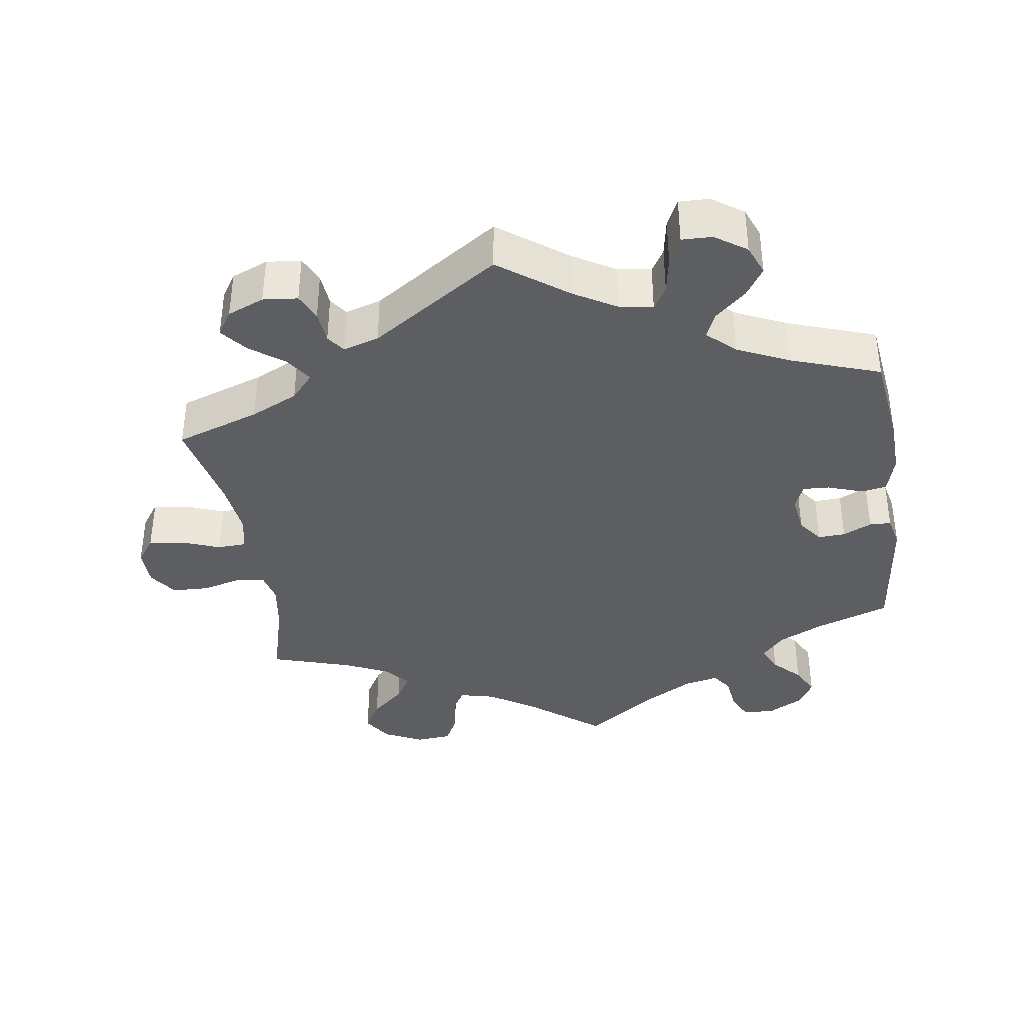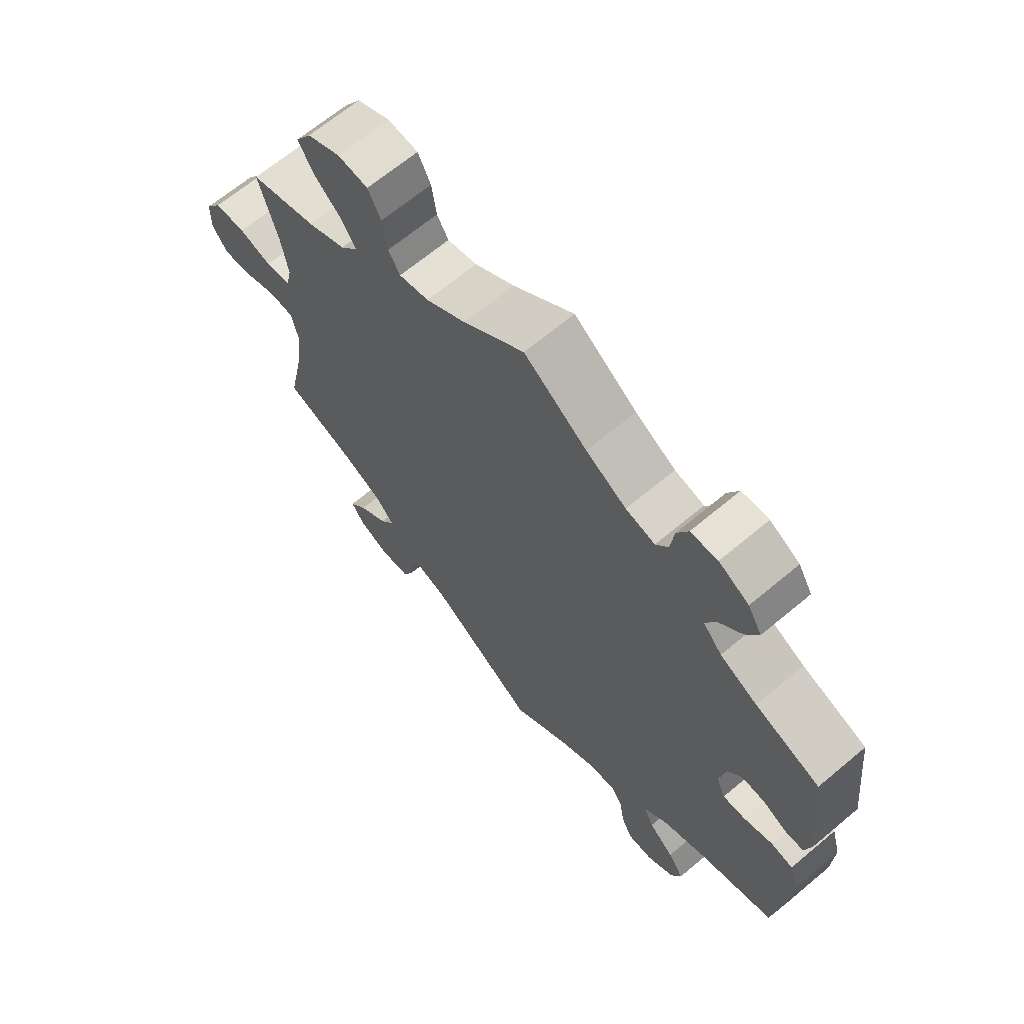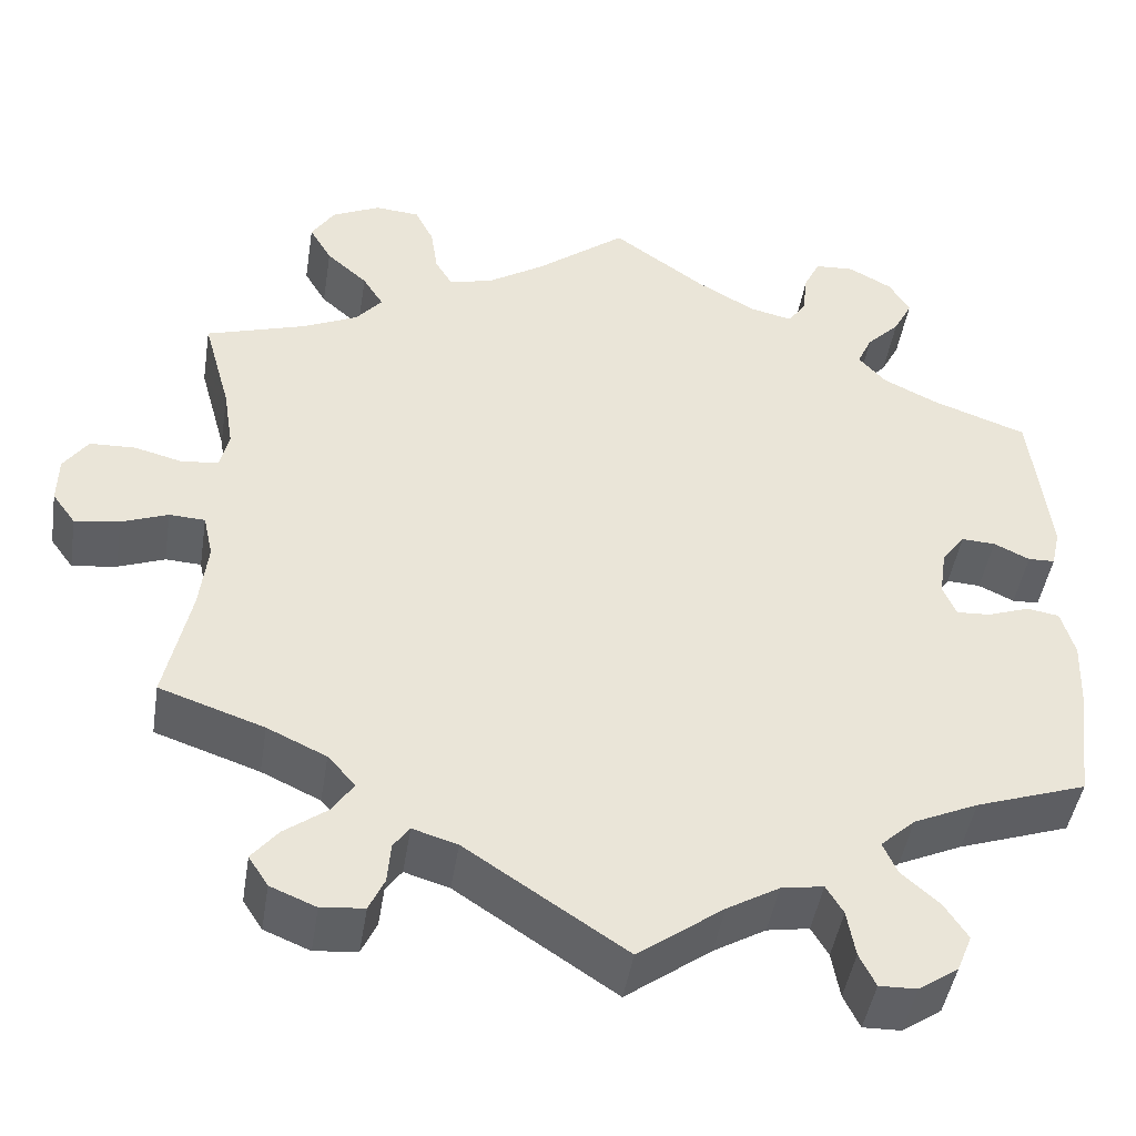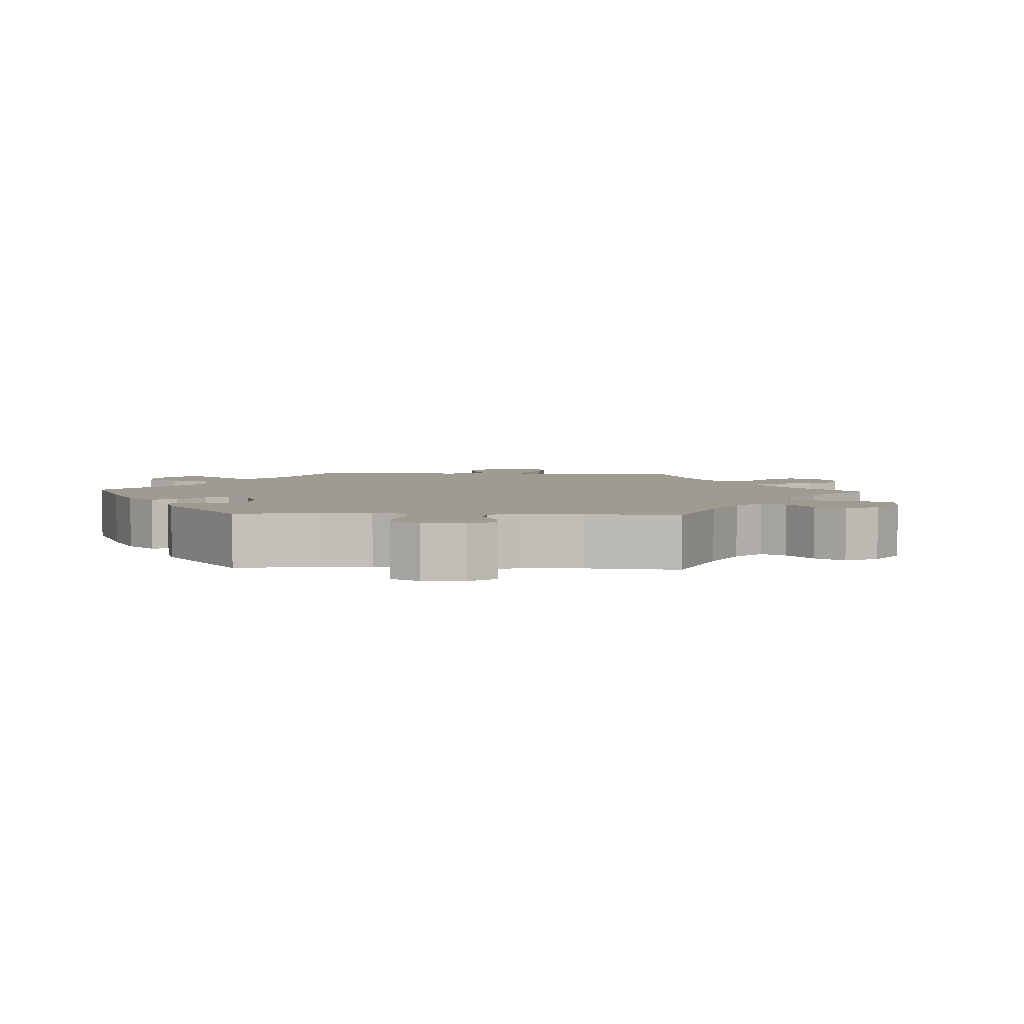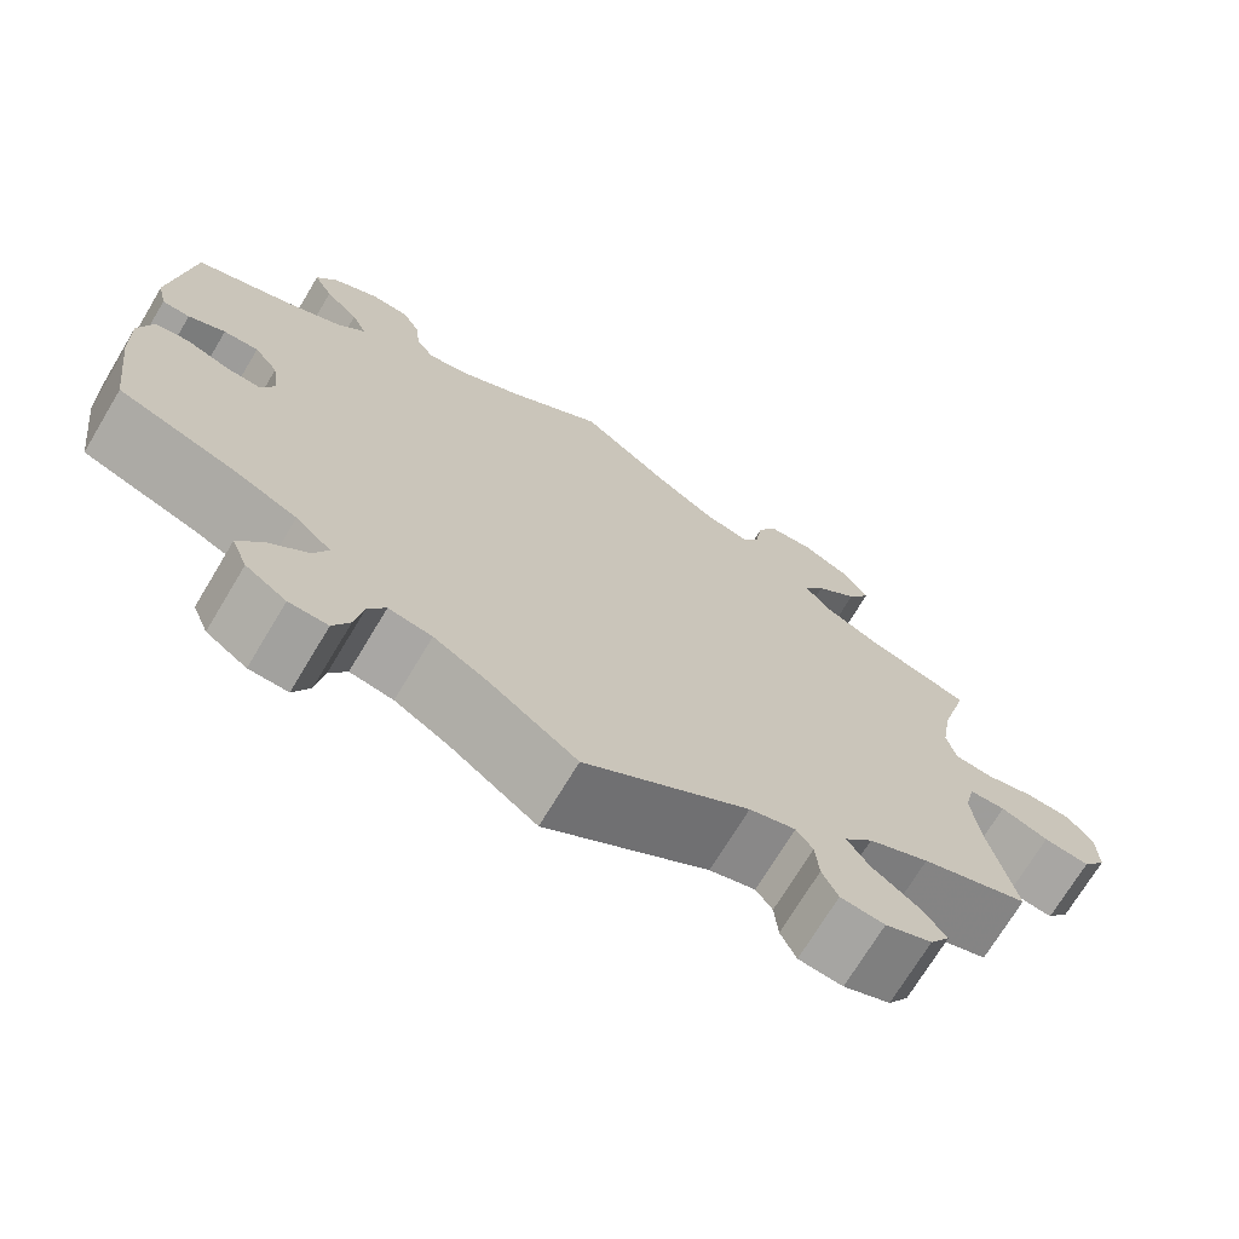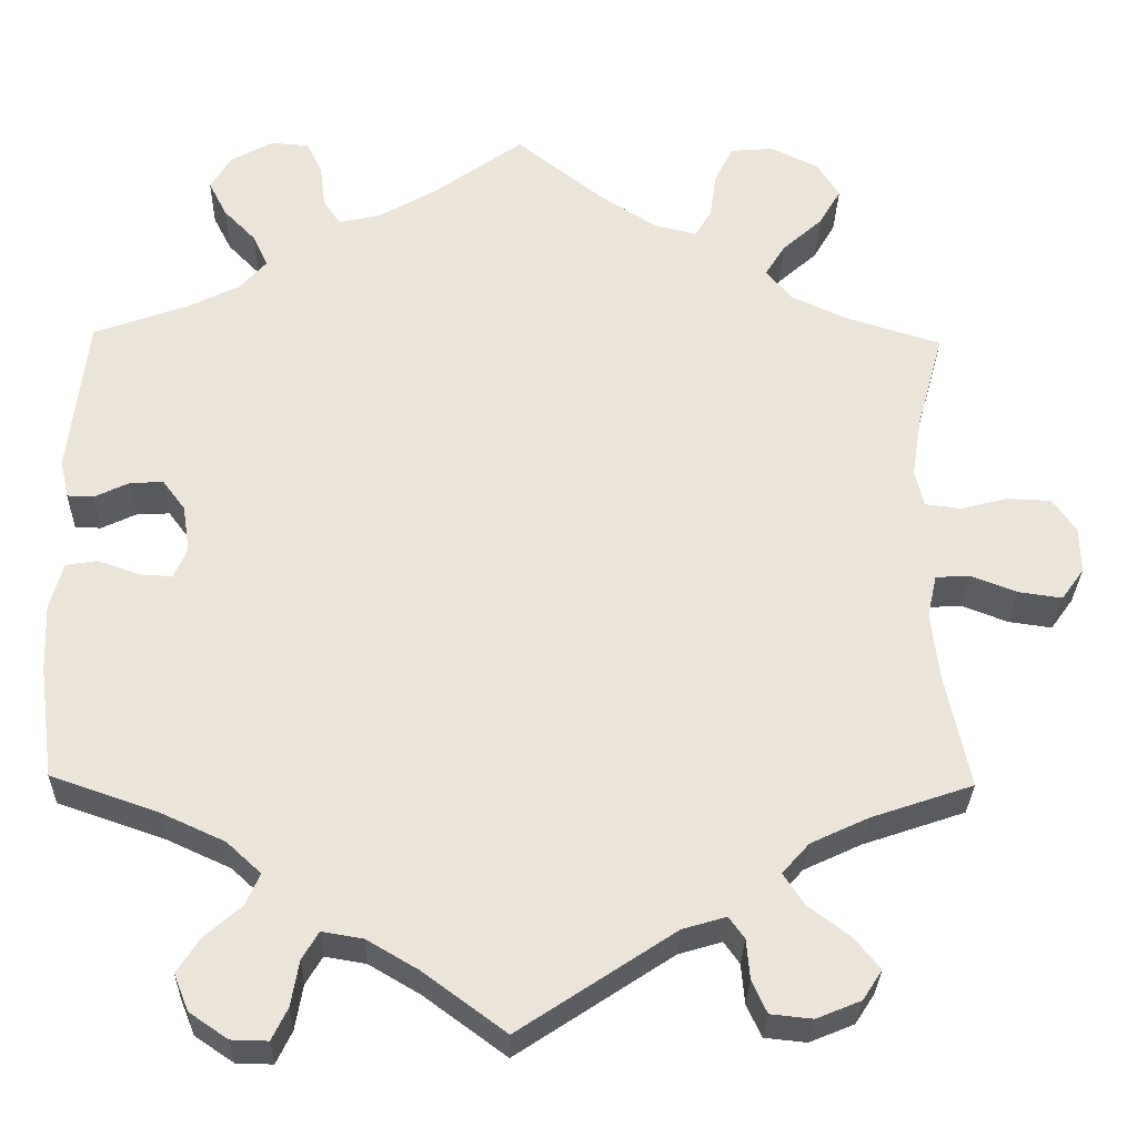
<metadata>
{"format":"obj","ext":"obj","renderer":"f3d","projection":"perspective","resolution":1024,"background":"white","views":[{"elev":-37.6,"azim":-171.5,"up":"+Y"},{"elev":66.7,"azim":-130.0,"up":"+Z"},{"elev":-45.7,"azim":171.0,"up":"+Z"},{"elev":4.1,"azim":-27.7,"up":"+Y"},{"elev":-71.6,"azim":-31.0,"up":"+Z"},{"elev":-29.8,"azim":-1.4,"up":"+Z"}]}
</metadata>
<code>
v -0.095 0.07 -0.508
v -0.153 0.07 -0.474
v -0.2 0.07 -0.466
v -0.219 0.07 -0.498
v -0.228 0.07 -0.55
v -0.246 0.07 -0.587
v -0.288 0.07 -0.586
v -0.332 0.07 -0.556
v -0.349 0.07 -0.514
v -0.323 0.07 -0.474
v -0.281 0.07 -0.437
v -0.265 0.07 -0.401
v -0.304 0.07 -0.365
v -0.376 0.07 -0.332
v -0.5 0.07 -0.289
v -0.517 0.07 -0.159
v -0.52 0.07 -0.081
v -0.505 0.07 -0.028
v -0.469 0.07 -0.022
v -0.421 0.07 -0.039
v -0.384 0.07 -0.041
v -0.369 0.07 -0.006
v -0.377 0.07 0.048
v -0.403 0.07 0.083
v -0.441 0.07 0.081
v -0.481 0.07 0.062
v -0.511 0.07 0.063
v -0.521 0.07 0.107
v -0.5 0.07 0.289
v -0.394 0.07 0.327
v -0.333 0.07 0.357
v -0.302 0.07 0.392
v -0.319 0.07 0.429
v -0.356 0.07 0.467
v -0.377 0.07 0.508
v -0.354 0.07 0.547
v -0.305 0.07 0.574
v -0.261 0.07 0.571
v -0.243 0.07 0.534
v -0.237 0.07 0.484
v -0.217 0.07 0.455
v -0.169 0.07 0.466
v -0.103 0.07 0.504
v 0 0.07 0.578
v 0.1 0.07 0.499
v 0.165 0.07 0.457
v 0.214 0.07 0.445
v 0.233 0.07 0.477
v 0.241 0.07 0.531
v 0.262 0.07 0.573
v 0.312 0.07 0.577
v 0.366 0.07 0.551
v 0.392 0.07 0.51
v 0.367 0.07 0.467
v 0.321 0.07 0.426
v 0.298 0.07 0.389
v 0.327 0.07 0.354
v 0.389 0.07 0.325
v 0.501 0.07 0.29
v 0.47 0.07 0.178
v 0.459 0.07 0.109
v 0.469 0.07 0.066
v 0.51 0.07 0.061
v 0.564 0.07 0.075
v 0.615 0.07 0.073
v 0.642 0.07 0.034
v 0.643 0.07 -0.019
v 0.617 0.07 -0.055
v 0.567 0.07 -0.048
v 0.515 0.07 -0.028
v 0.475 0.07 -0.03
v 0.464 0.07 -0.079
v 0.473 0.07 -0.157
v 0.501 0.07 -0.289
v 0.384 0.07 -0.329
v 0.318 0.07 -0.36
v 0.287 0.07 -0.395
v 0.311 0.07 -0.431
v 0.359 0.07 -0.467
v 0.388 0.07 -0.503
v 0.366 0.07 -0.537
v 0.315 0.07 -0.558
v 0.267 0.07 -0.553
v 0.25 0.07 -0.516
v 0.246 0.07 -0.47
v 0.228 0.07 -0.445
v 0.178 0.07 -0.46
v 0 0.07 -0.578
v -0.095 0 -0.508
v -0.153 0 -0.474
v -0.2 0 -0.466
v -0.219 0 -0.498
v -0.228 0 -0.55
v -0.246 0 -0.587
v -0.288 0 -0.586
v -0.332 0 -0.556
v -0.349 0 -0.514
v -0.323 0 -0.474
v -0.281 0 -0.437
v -0.265 0 -0.401
v -0.304 0 -0.365
v -0.376 0 -0.332
v -0.5 0 -0.289
v -0.517 0 -0.159
v -0.52 0 -0.081
v -0.505 0 -0.028
v -0.469 0 -0.022
v -0.421 0 -0.039
v -0.384 0 -0.041
v -0.369 0 -0.006
v -0.377 0 0.048
v -0.403 0 0.083
v -0.441 0 0.081
v -0.481 0 0.062
v -0.511 0 0.063
v -0.521 0 0.107
v -0.5 0 0.289
v -0.394 0 0.327
v -0.333 0 0.357
v -0.302 0 0.392
v -0.319 0 0.429
v -0.356 0 0.467
v -0.377 0 0.508
v -0.354 0 0.547
v -0.305 0 0.574
v -0.261 0 0.571
v -0.243 0 0.534
v -0.237 0 0.484
v -0.217 0 0.455
v -0.169 0 0.466
v -0.103 0 0.504
v 0 0 0.578
v 0.1 0 0.499
v 0.165 0 0.457
v 0.214 0 0.445
v 0.233 0 0.477
v 0.241 0 0.531
v 0.262 0 0.573
v 0.312 0 0.577
v 0.366 0 0.551
v 0.392 0 0.51
v 0.367 0 0.467
v 0.321 0 0.426
v 0.298 0 0.389
v 0.327 0 0.354
v 0.389 0 0.325
v 0.501 0 0.29
v 0.47 0 0.178
v 0.459 0 0.109
v 0.469 0 0.066
v 0.51 0 0.061
v 0.564 0 0.075
v 0.615 0 0.073
v 0.642 0 0.034
v 0.643 0 -0.019
v 0.617 0 -0.055
v 0.567 0 -0.048
v 0.515 0 -0.028
v 0.475 0 -0.03
v 0.464 0 -0.079
v 0.473 0 -0.157
v 0.501 0 -0.289
v 0.384 0 -0.329
v 0.318 0 -0.36
v 0.287 0 -0.395
v 0.311 0 -0.431
v 0.359 0 -0.467
v 0.388 0 -0.503
v 0.366 0 -0.537
v 0.315 0 -0.558
v 0.267 0 -0.553
v 0.25 0 -0.516
v 0.246 0 -0.47
v 0.228 0 -0.445
v 0.178 0 -0.46
v 0 0 -0.578
f 87 88 1
f 86 87 1 2
f 82 83 84 85
f 82 85 86
f 81 82 86
f 78 79 80 81
f 77 78 81 86
f 76 77 86 2
f 73 74 75
f 72 73 75 76
f 71 72 76 2
f 67 68 69 70
f 67 70 71
f 66 67 71
f 63 64 65 66
f 62 63 66 71
f 61 62 71 2
f 58 59 60
f 57 58 60 61
f 56 57 61 2
f 52 53 54 55
f 52 55 56
f 48 49 50 51
f 47 48 51 52
f 43 44 45
f 42 43 45 46
f 41 42 46 47
f 37 38 39 40
f 37 40 41
f 36 37 41
f 33 34 35 36
f 32 33 36 41
f 31 32 41 47
f 27 28 29 30
f 25 26 27 30
f 24 25 30 31
f 23 24 31 47
f 17 18 19 20
f 17 20 21
f 14 15 16 17
f 13 14 17 21
f 12 13 21 22
f 8 9 10 11
f 8 11 12
f 7 8 12
f 4 5 6 7
f 3 4 7 12
f 47 52 56 2
f 12 22 23 47
f 2 3 12 47
f 89 176 175
f 90 89 175 174
f 173 172 171 170
f 174 173 170
f 174 170 169
f 169 168 167 166
f 174 169 166 165
f 90 174 165 164
f 163 162 161
f 164 163 161 160
f 90 164 160 159
f 158 157 156 155
f 159 158 155
f 159 155 154
f 154 153 152 151
f 159 154 151 150
f 90 159 150 149
f 148 147 146
f 149 148 146 145
f 90 149 145 144
f 143 142 141 140
f 144 143 140
f 139 138 137 136
f 140 139 136 135
f 133 132 131
f 134 133 131 130
f 135 134 130 129
f 128 127 126 125
f 129 128 125
f 129 125 124
f 124 123 122 121
f 129 124 121 120
f 135 129 120 119
f 118 117 116 115
f 118 115 114 113
f 119 118 113 112
f 135 119 112 111
f 108 107 106 105
f 109 108 105
f 105 104 103 102
f 109 105 102 101
f 110 109 101 100
f 99 98 97 96
f 100 99 96
f 100 96 95
f 95 94 93 92
f 100 95 92 91
f 90 144 140 135
f 135 111 110 100
f 135 100 91 90
f 1 89 90 2
f 2 90 91 3
f 3 91 92 4
f 4 92 93 5
f 5 93 94 6
f 6 94 95 7
f 7 95 96 8
f 8 96 97 9
f 9 97 98 10
f 10 98 99 11
f 11 99 100 12
f 12 100 101 13
f 13 101 102 14
f 14 102 103 15
f 15 103 104 16
f 16 104 105 17
f 17 105 106 18
f 18 106 107 19
f 19 107 108 20
f 20 108 109 21
f 21 109 110 22
f 22 110 111 23
f 23 111 112 24
f 24 112 113 25
f 25 113 114 26
f 26 114 115 27
f 27 115 116 28
f 28 116 117 29
f 29 117 118 30
f 30 118 119 31
f 31 119 120 32
f 32 120 121 33
f 33 121 122 34
f 34 122 123 35
f 35 123 124 36
f 36 124 125 37
f 37 125 126 38
f 38 126 127 39
f 39 127 128 40
f 40 128 129 41
f 41 129 130 42
f 42 130 131 43
f 43 131 132 44
f 44 132 133 45
f 45 133 134 46
f 46 134 135 47
f 47 135 136 48
f 48 136 137 49
f 49 137 138 50
f 50 138 139 51
f 51 139 140 52
f 52 140 141 53
f 53 141 142 54
f 54 142 143 55
f 55 143 144 56
f 56 144 145 57
f 57 145 146 58
f 58 146 147 59
f 59 147 148 60
f 60 148 149 61
f 61 149 150 62
f 62 150 151 63
f 63 151 152 64
f 64 152 153 65
f 65 153 154 66
f 66 154 155 67
f 67 155 156 68
f 68 156 157 69
f 69 157 158 70
f 70 158 159 71
f 71 159 160 72
f 72 160 161 73
f 73 161 162 74
f 74 162 163 75
f 75 163 164 76
f 76 164 165 77
f 77 165 166 78
f 78 166 167 79
f 79 167 168 80
f 80 168 169 81
f 81 169 170 82
f 82 170 171 83
f 83 171 172 84
f 84 172 173 85
f 85 173 174 86
f 86 174 175 87
f 87 175 176 88
f 88 176 89 1

</code>
